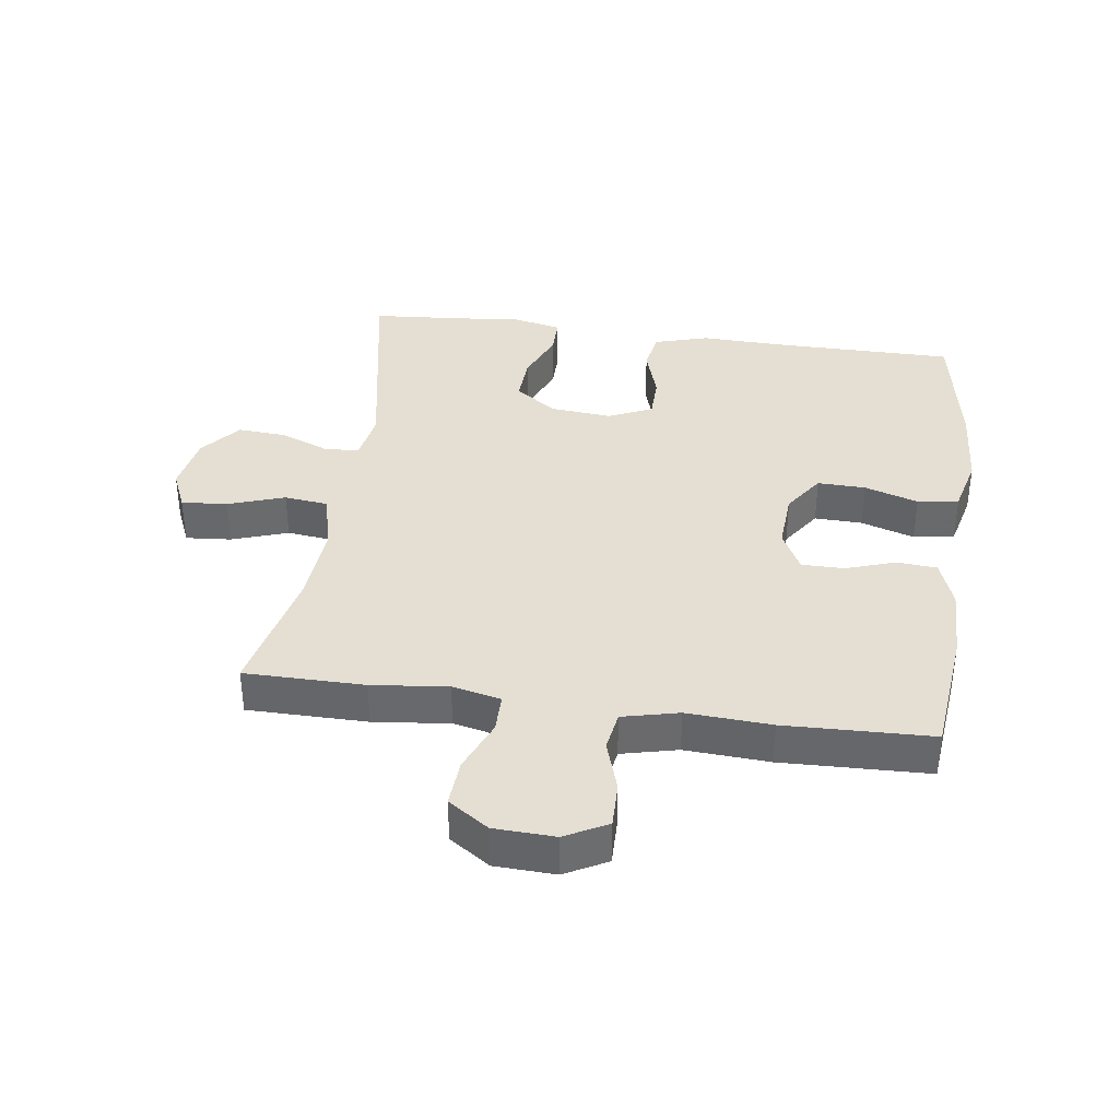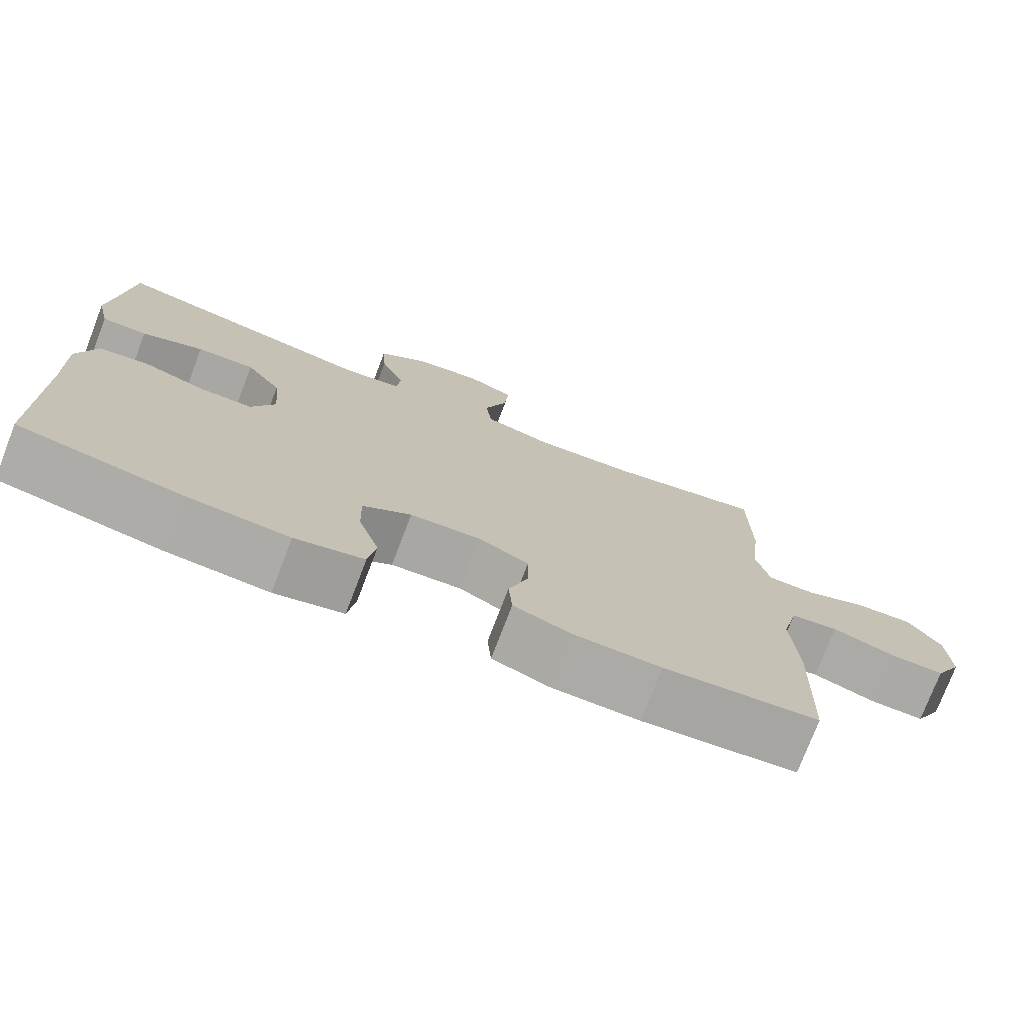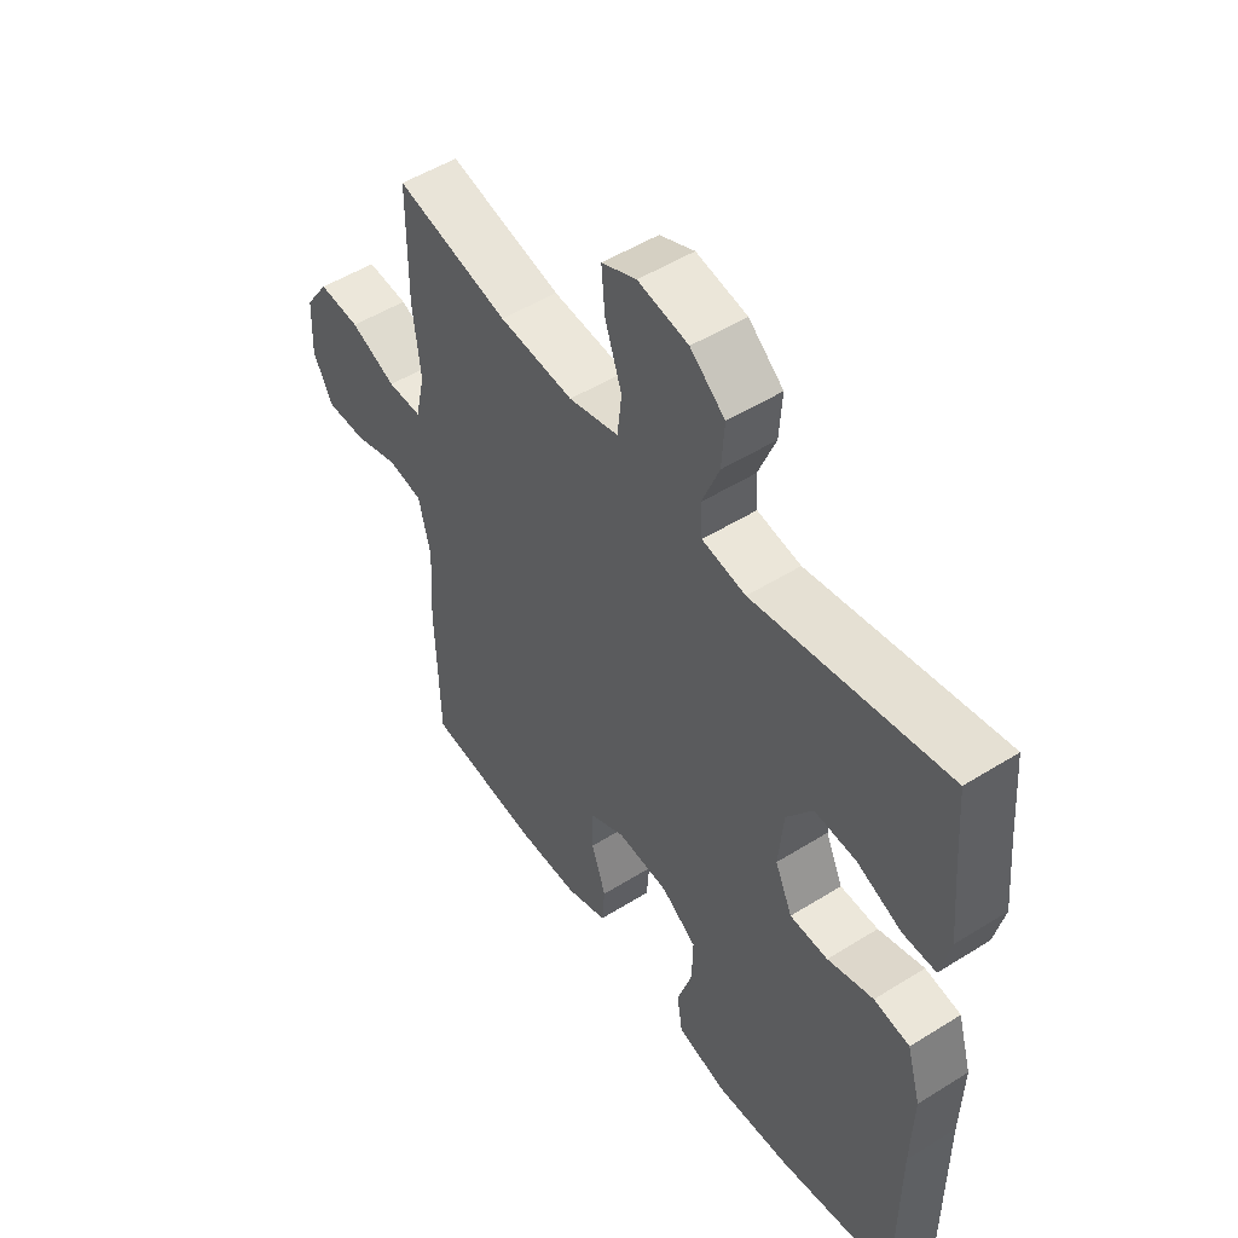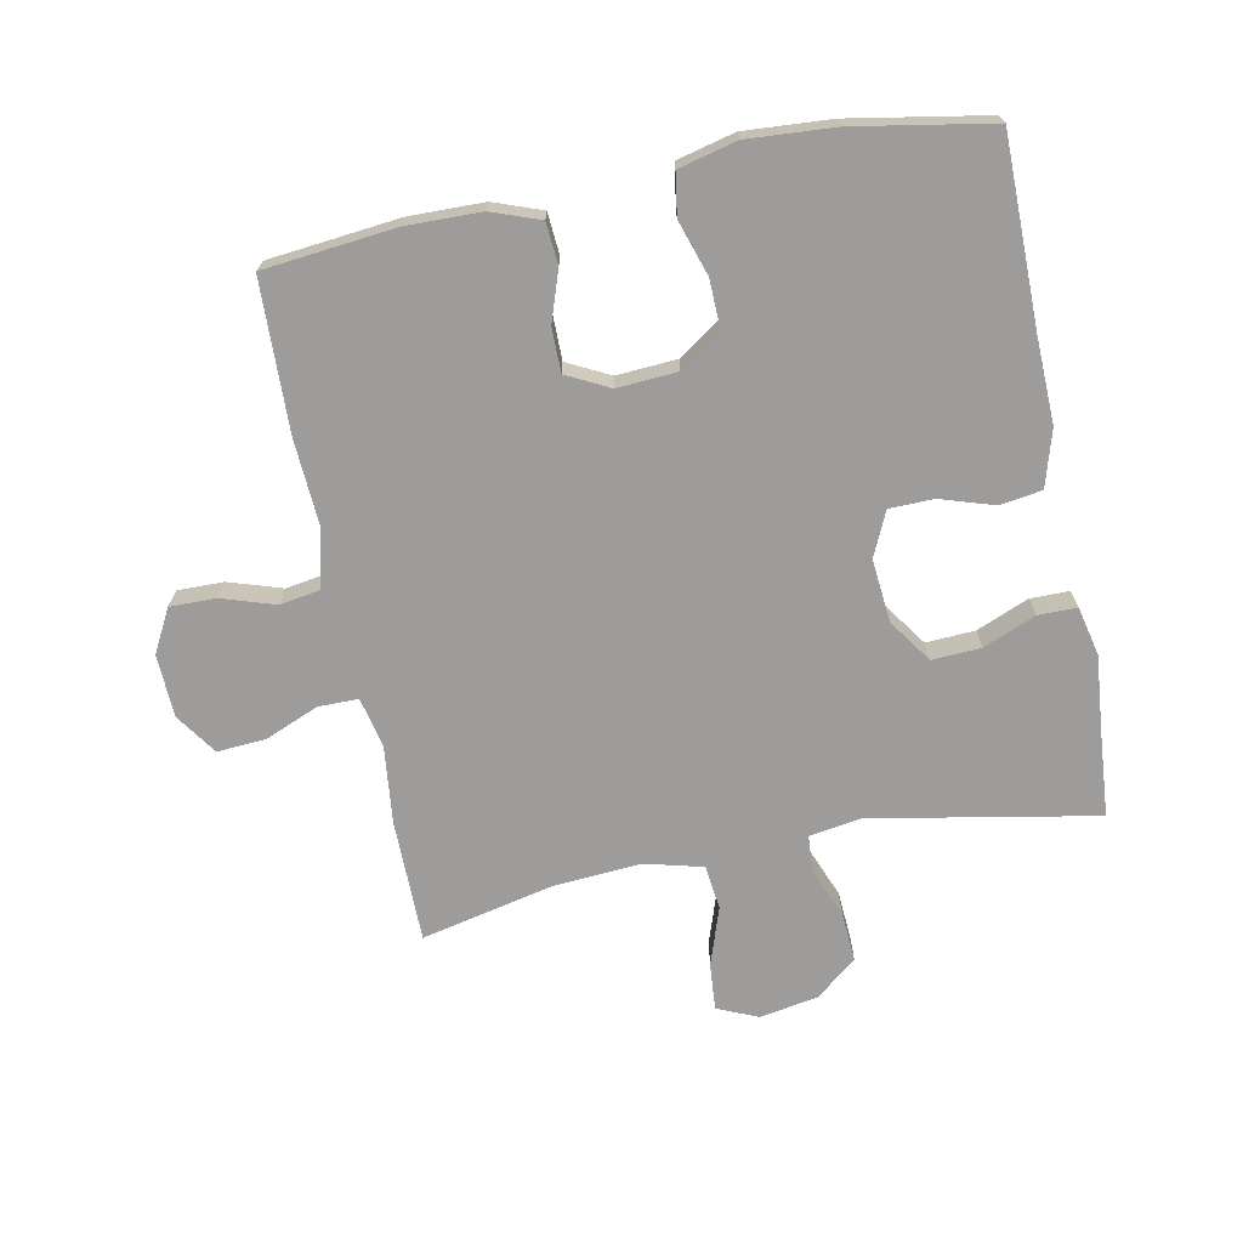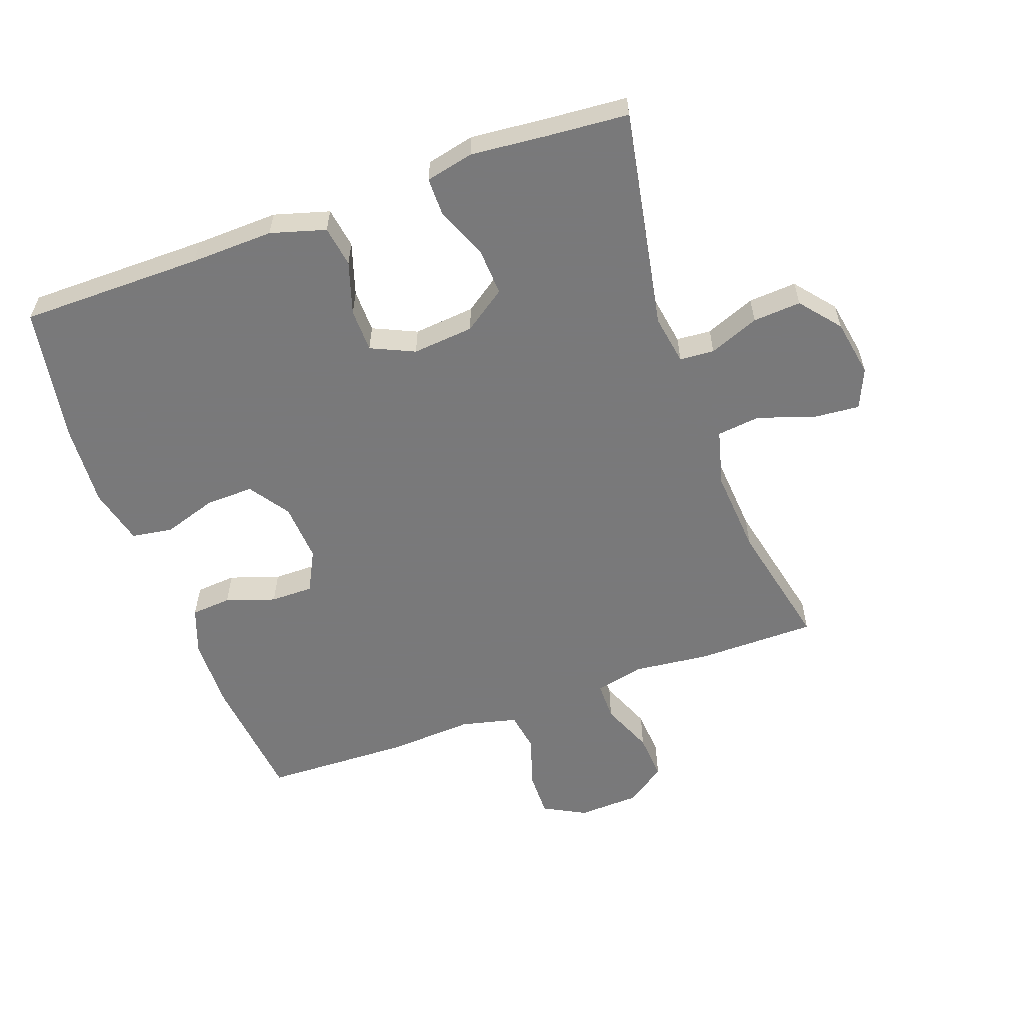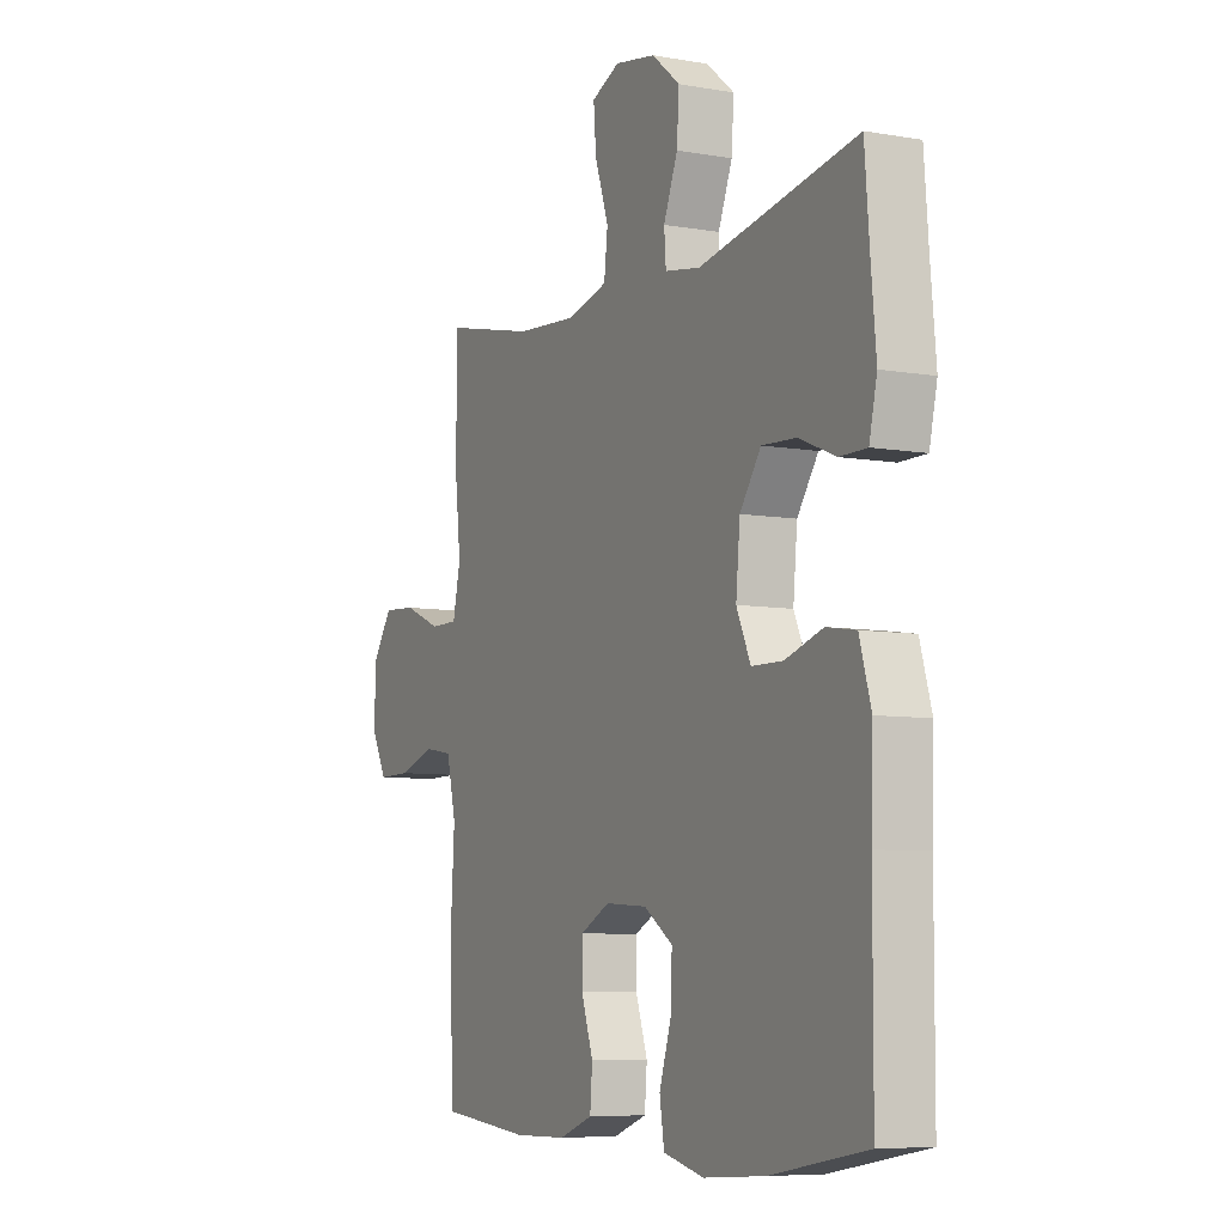
<metadata>
{"format":"obj","ext":"obj","renderer":"f3d","projection":"perspective","resolution":1024,"background":"white","views":[{"elev":37.2,"azim":97.9,"up":"+Y"},{"elev":-75.5,"azim":-21.0,"up":"+Z"},{"elev":51.0,"azim":-124.3,"up":"+Z"},{"elev":-70.2,"azim":-168.8,"up":"+Y"},{"elev":-57.8,"azim":-70.2,"up":"+Y"},{"elev":-7.2,"azim":-116.8,"up":"+Z"}]}
</metadata>
<code>
v 0.5 0.07 0.5
v 0.501 0.07 0.313
v 0.488 0.07 0.194
v 0.505 0.07 0.118
v 0.566 0.07 0.118
v 0.648 0.07 0.152
v 0.722 0.07 0.157
v 0.765 0.07 0.094
v 0.769 0.07 -0.001
v 0.734 0.07 -0.067
v 0.663 0.07 -0.066
v 0.582 0.07 -0.04
v 0.52 0.07 -0.05
v 0.499 0.07 -0.138
v 0.507 0.07 -0.27
v 0.5 0.07 -0.5
v 0.299 0.07 -0.521
v 0.185 0.07 -0.519
v 0.111 0.07 -0.492
v 0.106 0.07 -0.429
v 0.132 0.07 -0.352
v 0.132 0.07 -0.285
v 0.067 0.07 -0.252
v -0.025 0.07 -0.258
v -0.088 0.07 -0.301
v -0.086 0.07 -0.376
v -0.059 0.07 -0.46
v -0.069 0.07 -0.524
v -0.158 0.07 -0.546
v -0.291 0.07 -0.537
v -0.5 0.07 -0.5
v -0.501 0.07 -0.215
v -0.505 0.07 -0.085
v -0.48 0.07 0.001
v -0.416 0.07 0.011
v -0.334 0.07 -0.015
v -0.266 0.07 -0.014
v -0.235 0.07 0.054
v -0.244 0.07 0.15
v -0.29 0.07 0.216
v -0.365 0.07 0.212
v -0.445 0.07 0.179
v -0.504 0.07 0.179
v -0.521 0.07 0.254
v -0.51 0.07 0.372
v -0.5 0.07 0.5
v -0.156 0.07 0.436
v -0.078 0.07 0.449
v -0.074 0.07 0.503
v -0.105 0.07 0.581
v -0.11 0.07 0.656
v -0.048 0.07 0.707
v 0.042 0.07 0.723
v 0.104 0.07 0.696
v 0.098 0.07 0.624
v 0.068 0.07 0.536
v 0.076 0.07 0.468
v 0.165 0.07 0.445
v 0.298 0.07 0.455
v 0.5 0 0.5
v 0.501 0 0.313
v 0.488 0 0.194
v 0.505 0 0.118
v 0.566 0 0.118
v 0.648 0 0.152
v 0.722 0 0.157
v 0.765 0 0.094
v 0.769 0 -0.001
v 0.734 0 -0.067
v 0.663 0 -0.066
v 0.582 0 -0.04
v 0.52 0 -0.05
v 0.499 0 -0.138
v 0.507 0 -0.27
v 0.5 0 -0.5
v 0.299 0 -0.521
v 0.185 0 -0.519
v 0.111 0 -0.492
v 0.106 0 -0.429
v 0.132 0 -0.352
v 0.132 0 -0.285
v 0.067 0 -0.252
v -0.025 0 -0.258
v -0.088 0 -0.301
v -0.086 0 -0.376
v -0.059 0 -0.46
v -0.069 0 -0.524
v -0.158 0 -0.546
v -0.291 0 -0.537
v -0.5 0 -0.5
v -0.501 0 -0.215
v -0.505 0 -0.085
v -0.48 0 0.001
v -0.416 0 0.011
v -0.334 0 -0.015
v -0.266 0 -0.014
v -0.235 0 0.054
v -0.244 0 0.15
v -0.29 0 0.216
v -0.365 0 0.212
v -0.445 0 0.179
v -0.504 0 0.179
v -0.521 0 0.254
v -0.51 0 0.372
v -0.5 0 0.5
v -0.156 0 0.436
v -0.078 0 0.449
v -0.074 0 0.503
v -0.105 0 0.581
v -0.11 0 0.656
v -0.048 0 0.707
v 0.042 0 0.723
v 0.104 0 0.696
v 0.098 0 0.624
v 0.068 0 0.536
v 0.076 0 0.468
v 0.165 0 0.445
v 0.298 0 0.455
f 53 54 55 56
f 53 56 57
f 52 53 57
f 49 50 51 52
f 48 49 52 57
f 47 48 57 58
f 45 46 47
f 44 45 47 58
f 41 42 43 44
f 40 41 44 58
f 33 34 35 36
f 32 33 36 37
f 31 32 37
f 30 31 37
f 29 30 37 38
f 26 27 28 29
f 25 26 29 38
f 18 19 20 21
f 18 21 22
f 17 18 22
f 14 15 16 17
f 13 14 17 22
f 9 10 11 12
f 9 12 13
f 8 9 13
f 5 6 7 8
f 4 5 8 13
f 3 4 13 22
f 59 1 2 3
f 39 40 58 59
f 24 25 38 39
f 23 24 39 59
f 3 22 23 59
f 115 114 113 112
f 116 115 112
f 116 112 111
f 111 110 109 108
f 116 111 108 107
f 117 116 107 106
f 106 105 104
f 117 106 104 103
f 103 102 101 100
f 117 103 100 99
f 95 94 93 92
f 96 95 92 91
f 96 91 90
f 96 90 89
f 97 96 89 88
f 88 87 86 85
f 97 88 85 84
f 80 79 78 77
f 81 80 77
f 81 77 76
f 76 75 74 73
f 81 76 73 72
f 71 70 69 68
f 72 71 68
f 72 68 67
f 67 66 65 64
f 72 67 64 63
f 81 72 63 62
f 62 61 60 118
f 118 117 99 98
f 98 97 84 83
f 118 98 83 82
f 118 82 81 62
f 1 60 61 2
f 2 61 62 3
f 3 62 63 4
f 4 63 64 5
f 5 64 65 6
f 6 65 66 7
f 7 66 67 8
f 8 67 68 9
f 9 68 69 10
f 10 69 70 11
f 11 70 71 12
f 12 71 72 13
f 13 72 73 14
f 14 73 74 15
f 15 74 75 16
f 16 75 76 17
f 17 76 77 18
f 18 77 78 19
f 19 78 79 20
f 20 79 80 21
f 21 80 81 22
f 22 81 82 23
f 23 82 83 24
f 24 83 84 25
f 25 84 85 26
f 26 85 86 27
f 27 86 87 28
f 28 87 88 29
f 29 88 89 30
f 30 89 90 31
f 31 90 91 32
f 32 91 92 33
f 33 92 93 34
f 34 93 94 35
f 35 94 95 36
f 36 95 96 37
f 37 96 97 38
f 38 97 98 39
f 39 98 99 40
f 40 99 100 41
f 41 100 101 42
f 42 101 102 43
f 43 102 103 44
f 44 103 104 45
f 45 104 105 46
f 46 105 106 47
f 47 106 107 48
f 48 107 108 49
f 49 108 109 50
f 50 109 110 51
f 51 110 111 52
f 52 111 112 53
f 53 112 113 54
f 54 113 114 55
f 55 114 115 56
f 56 115 116 57
f 57 116 117 58
f 58 117 118 59
f 59 118 60 1

</code>
